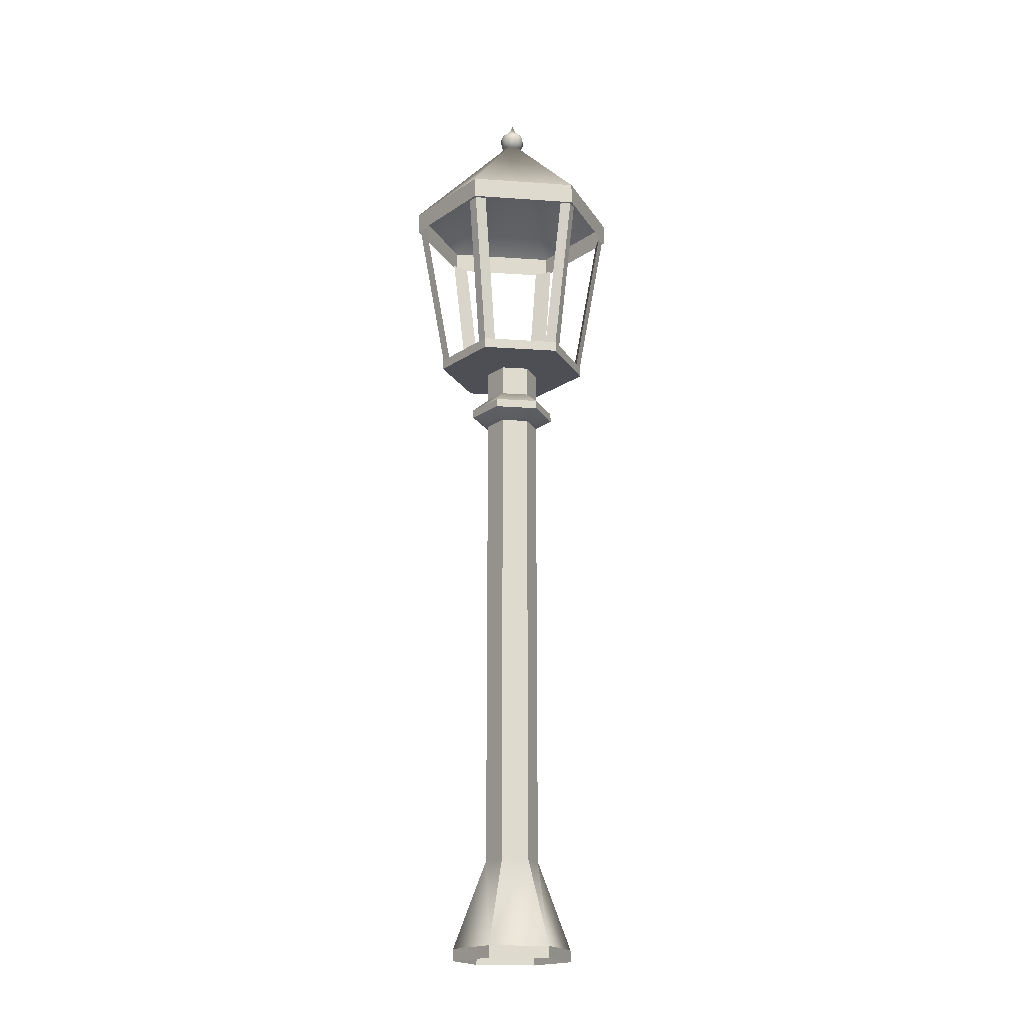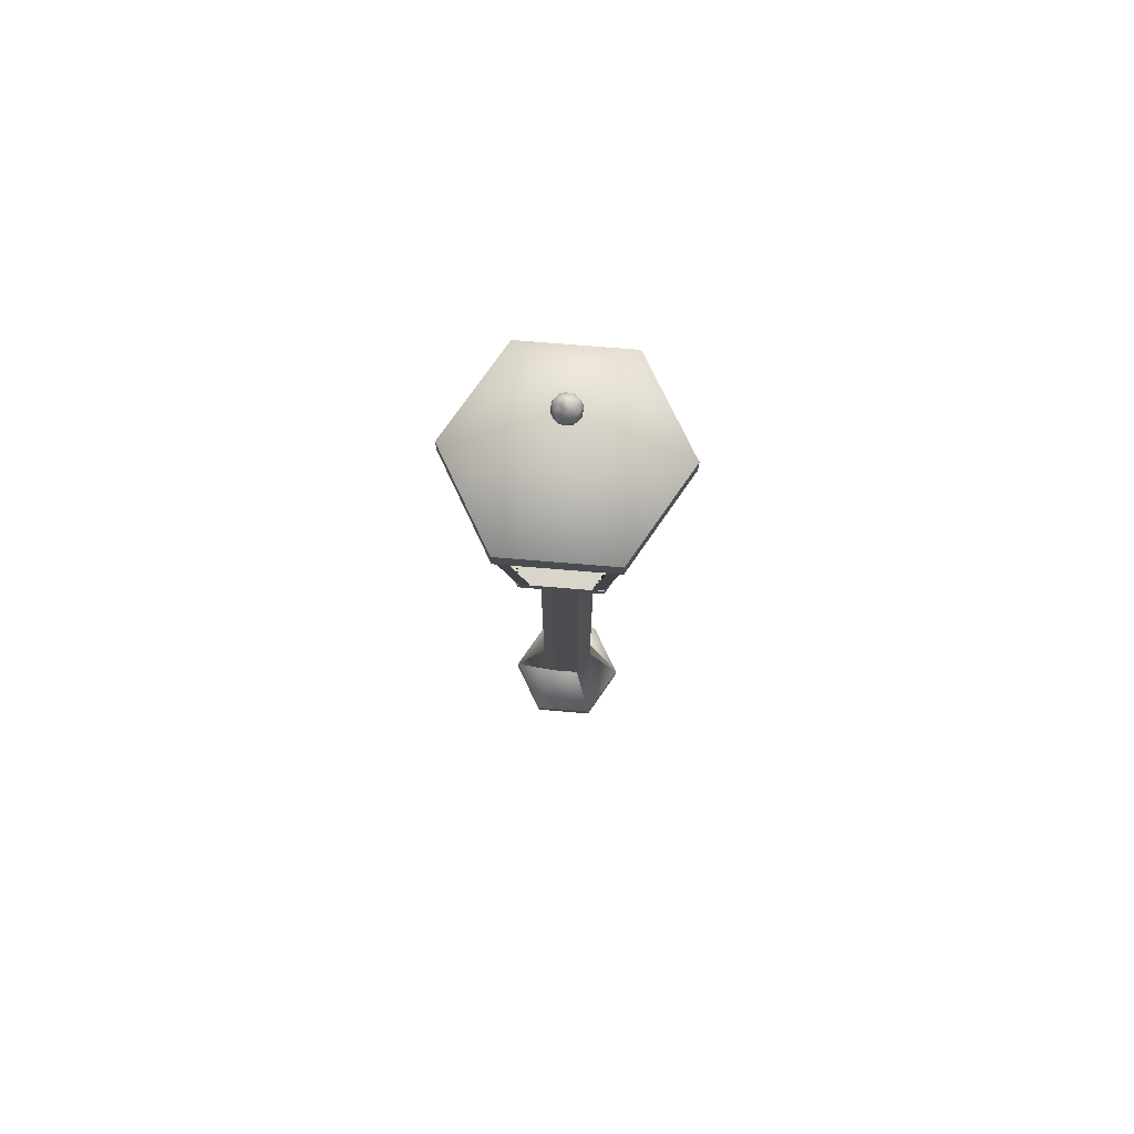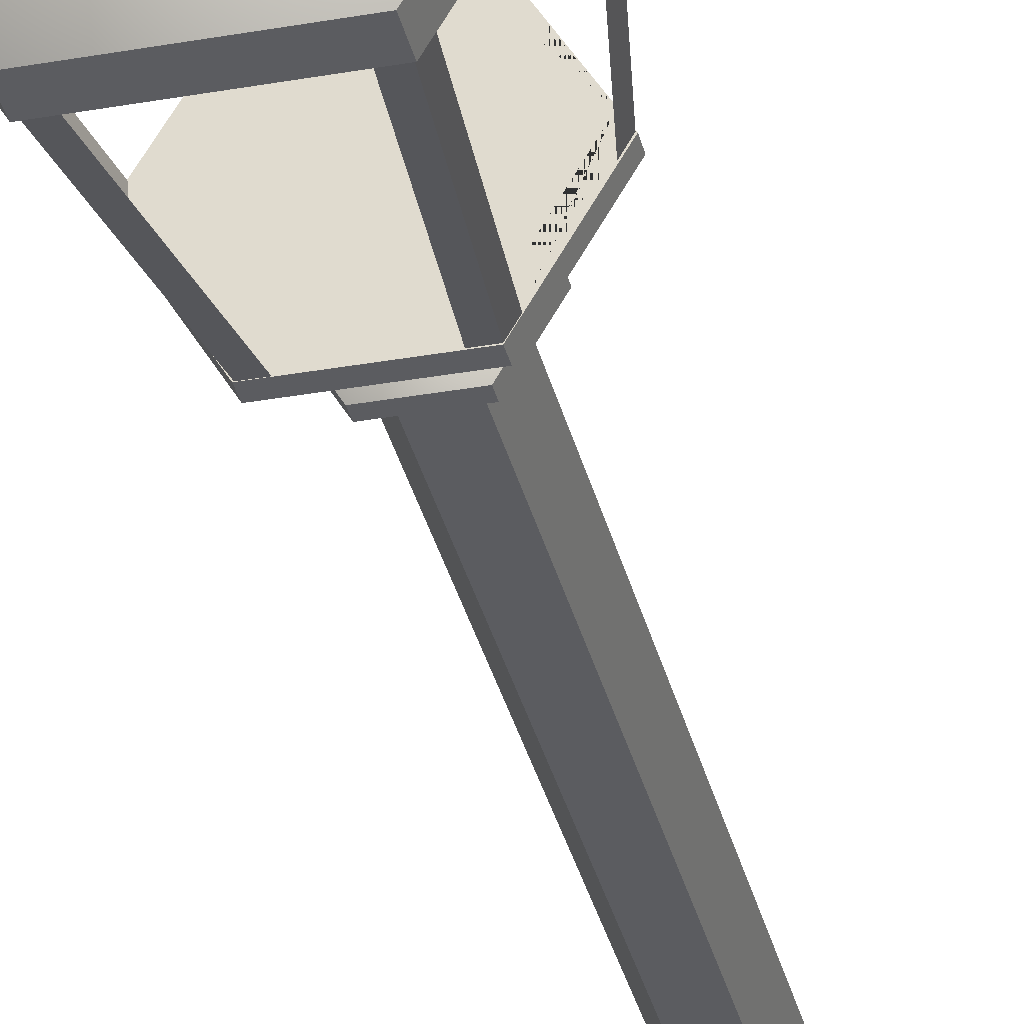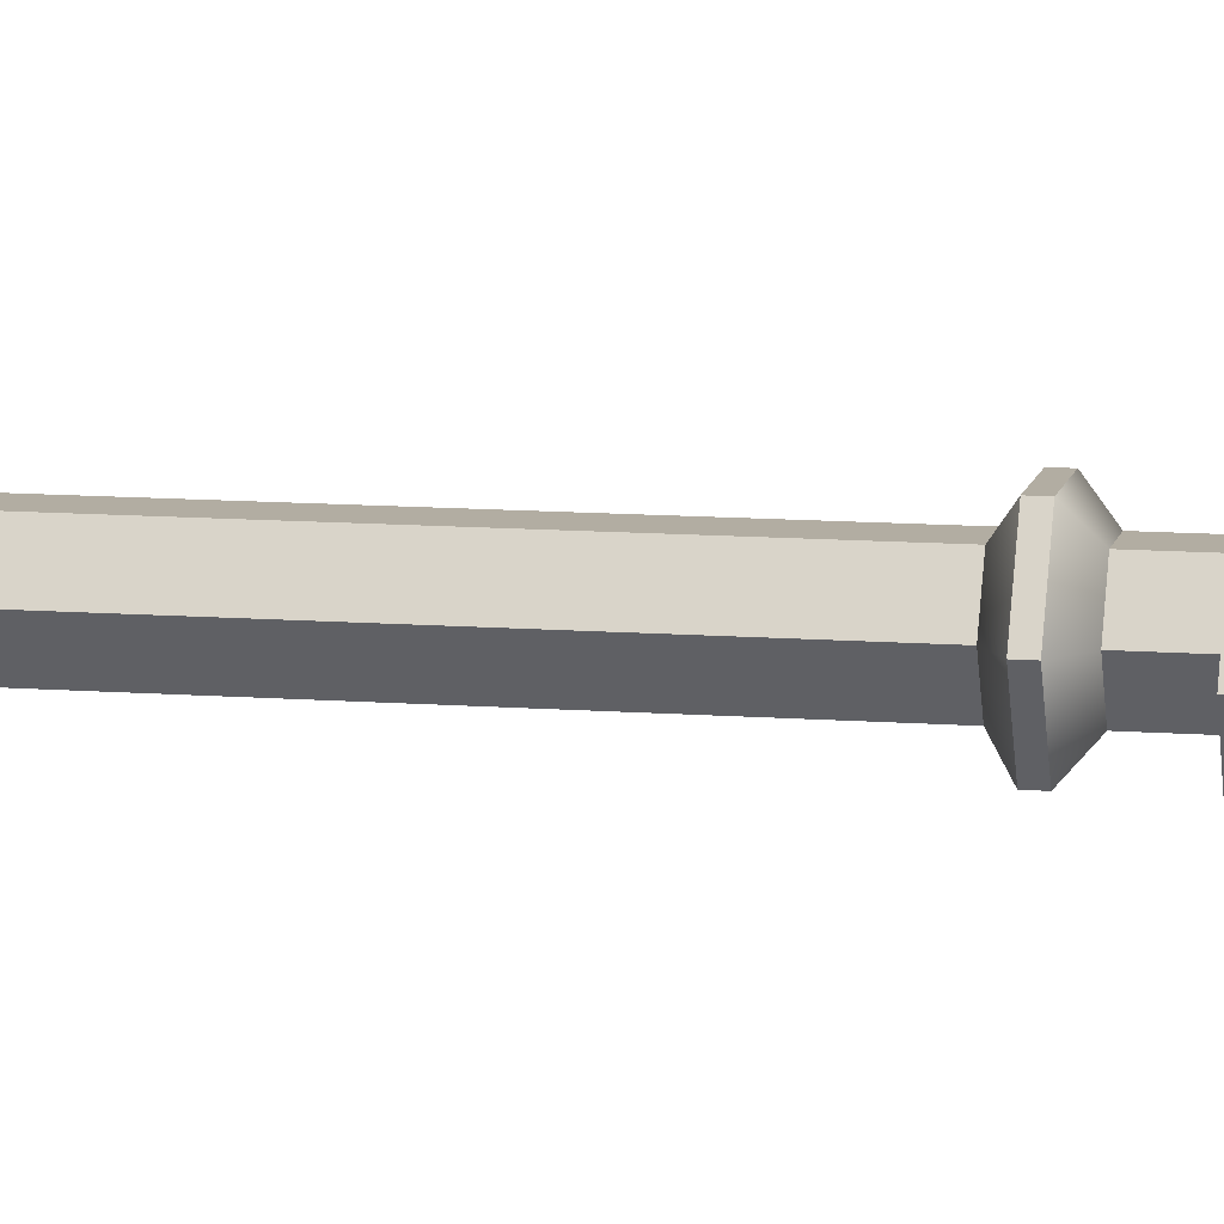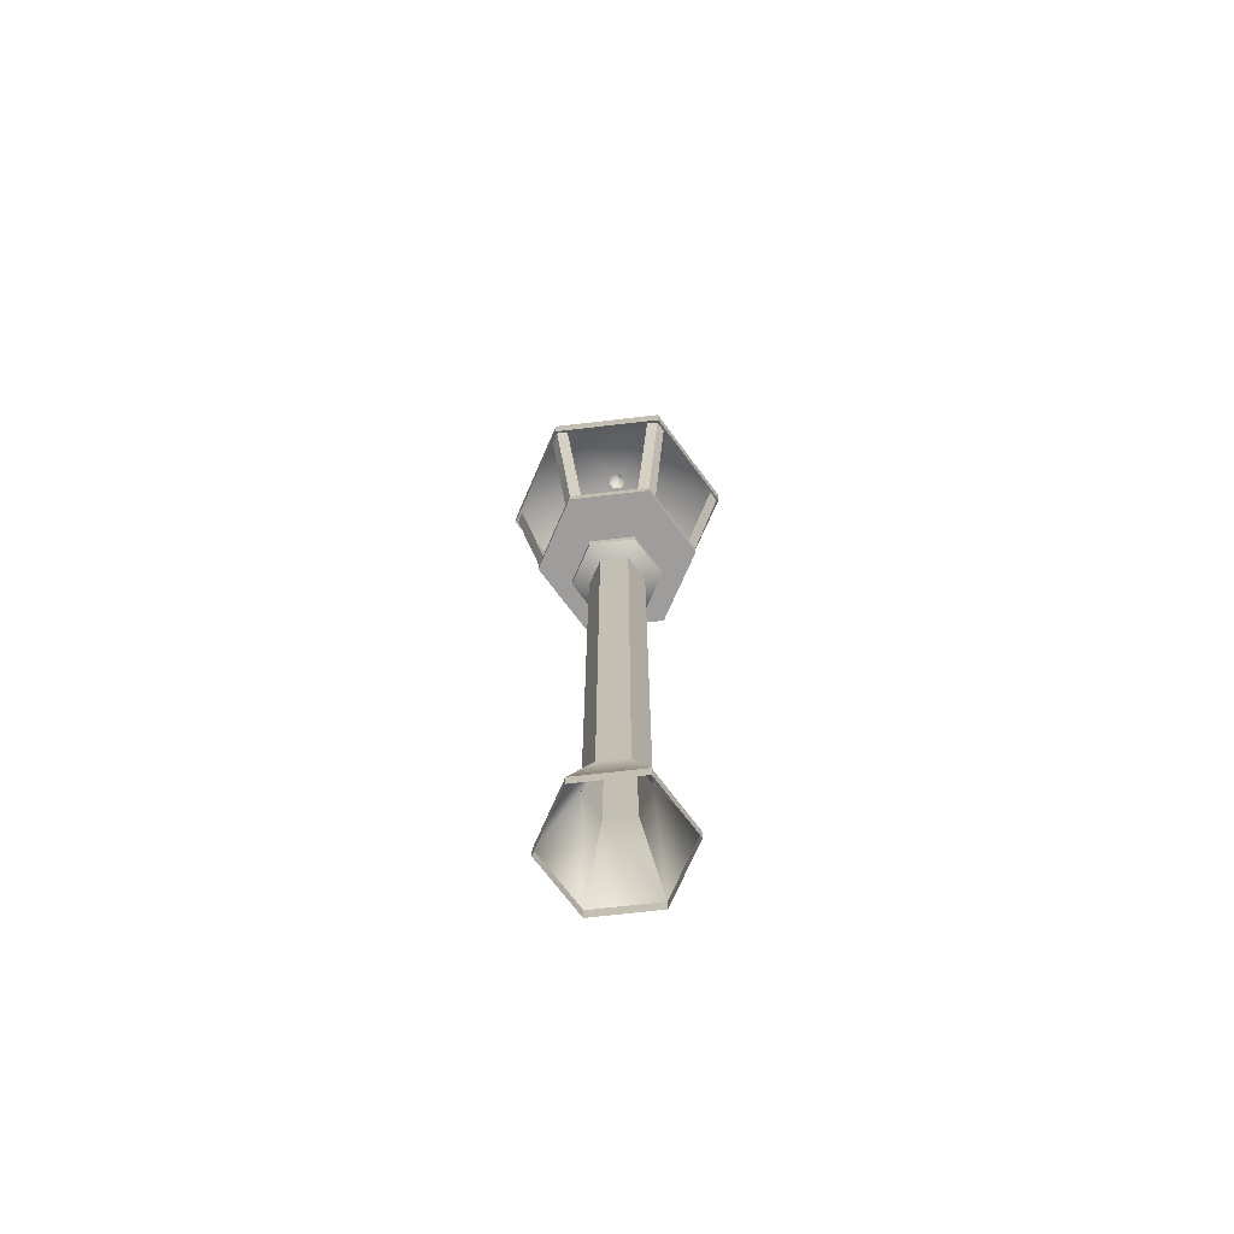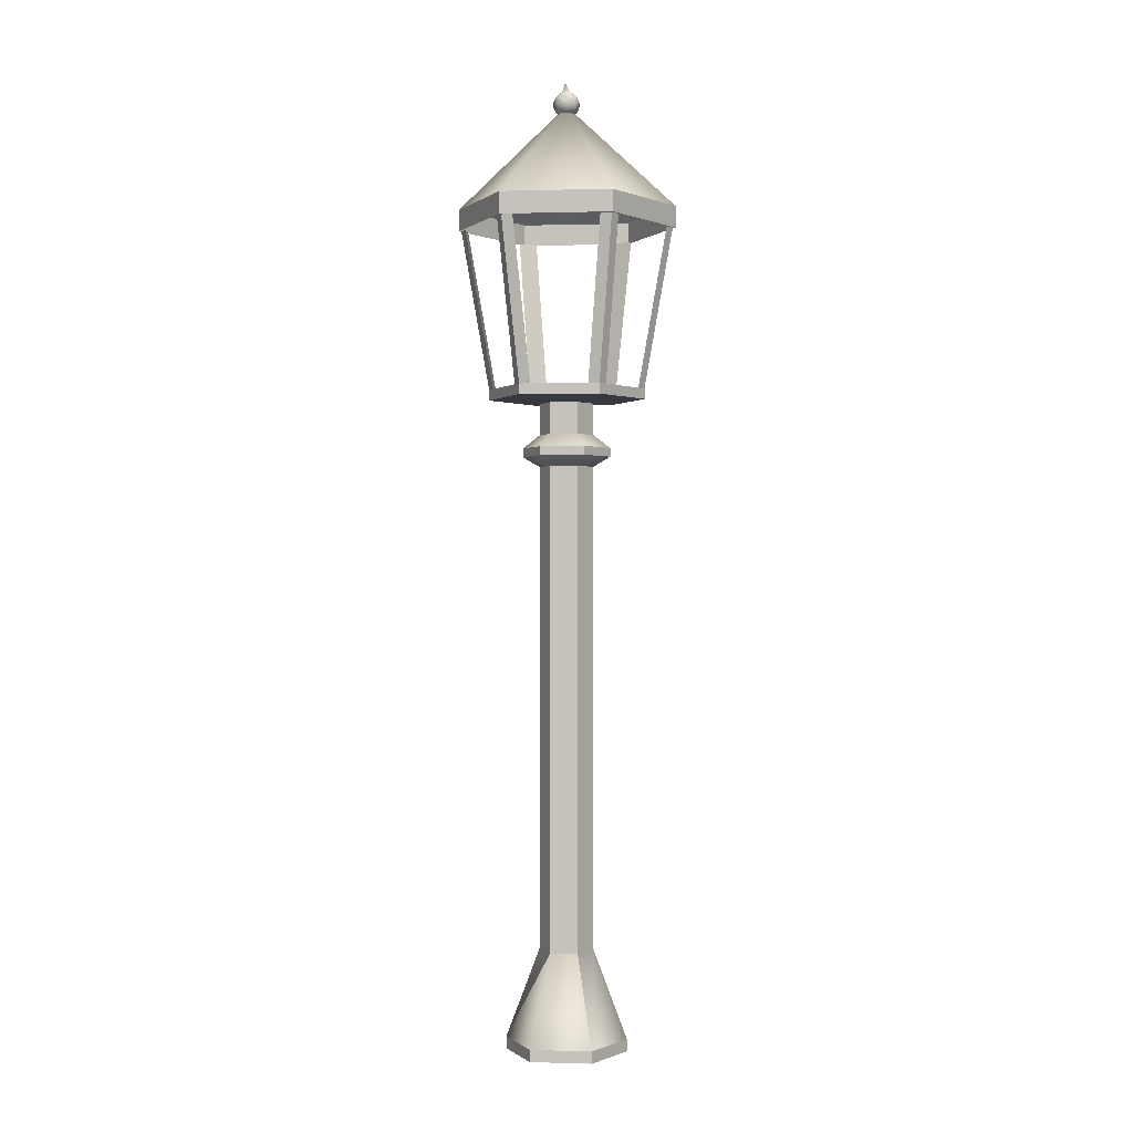
<metadata>
{"format":"obj","ext":"obj","renderer":"f3d","projection":"perspective","resolution":1024,"background":"white","views":[{"elev":-18.3,"azim":52.2,"up":"+Y"},{"elev":74.7,"azim":-175.3,"up":"+Y"},{"elev":-34.6,"azim":-166.7,"up":"+Z"},{"elev":10.6,"azim":101.2,"up":"+Z"},{"elev":-70.4,"azim":-113.4,"up":"+Y"},{"elev":-0.0,"azim":-173.8,"up":"+Y"}]}
</metadata>
<code>
g default
v 175.8 0.9429 -21.55
v 188.3 0.9429 0
v 175.8 0.9429 21.55
v 150.9 0.9429 21.55
v 168.9 42.4 -9.654
v 175.8 5.857 -21.55
v 150.9 5.857 -21.55
v 157.8 42.4 -9.654
v 188.3 5.857 0
v 138.5 5.857 0
v 152.2 42.4 0
v 157.8 42.4 -9.654
v 175.8 5.857 21.55
v 150.9 5.857 21.55
v 157.8 42.4 9.654
v 168.9 42.4 9.654
v 157.8 42.4 9.654
v 168.9 42.4 -9.654
v 174.5 42.4 0
v 168.9 42.4 9.654
v 152.2 240.2 0
v 157.8 240.2 -9.654
v 157.8 240.2 9.654
v 168.9 240.2 -9.654
v 174.5 240.2 0
v 168.9 240.2 9.654
v 185.1 337.5 -37.89
v 179.3 272 -27.89
v 141.7 337.5 37.89
v 147.4 272 27.88
v 162.5 386 -4.607
v 159.7 386 -2.847
v 160.7 386.8 -4.294
v 161.1 384.7 -2.613
v 160.5 388.7 -4.607
v 158.2 387.1 0
v 159.1 385.6 -1.014
v 158.4 388.7 -2.481
v 162.1 384.8 -3.274
v 163.4 388.7 -5.547
v 159.7 391.4 -2.847
v 165.7 387.1 -4.607
v 164.4 385.6 -4.294
v 158.2 390.4 0
v 160.7 390.7 -4.294
v 162.5 391.4 -4.607
v 158.1 388.7 1.014
v 161.2 384.8 2.738
v 159.4 385.8 2.481
v 160 384.8 0.6887
v 158.8 388.7 2.847
v 165.7 390.4 -4.607
v 159.1 391.8 -1.014
v 165.6 384.8 -2.743
v 167.4 385.8 -2.481
v 166.8 384.7 -0.6561
v 161.9 393.4 -2.481
v 166.7 388.7 -4.294
v 161.1 387.1 4.607
v 160.2 393.1 0
v 159.4 391.6 2.481
v 168 388.7 -2.847
v 164.4 391.8 -4.294
v 160.1 388.7 4.294
v 164.8 393.1 -2.847
v 164.7 384.8 3.274
v 164.3 386 4.607
v 161.1 390.4 4.607
v 162.4 385.6 4.294
v 168.5 387.1 0
v 167.1 386 2.847
v 165.7 384.7 2.609
v 167.4 391.6 -2.481
v 161.8 393.8 1.014
v 162 393.1 2.847
v 163.4 388.7 5.547
v 165 393.8 -1.014
v 168.7 388.7 -1.014
v 167.7 385.6 1.014
v 166 386.8 4.294
v 168.5 390.4 0
v 163.9 397.7 0
v 168.4 388.7 2.481
v 166.6 393.1 0
v 166.2 388.7 4.607
v 162.4 391.8 4.294
v 164.3 391.4 4.607
v 164.9 393.4 2.481
v 167.7 391.8 1.014
v 167.1 391.4 2.847
v 166 390.7 4.294
v 154.4 244.3 -15.61
v 145.3 244.3 0
v 145.3 247.8 0
v 154.4 247.8 -15.61
v 157.8 240.2 -9.654
v 172.4 244.3 -15.61
v 168.9 240.2 -9.654
v 172.4 247.8 -15.61
v 147.2 267.7 -27.98
v 131.1 267.7 0
v 131.1 272 0
v 147.2 272 -27.98
v 168.9 253.2 -9.654
v 157.8 253.2 -9.654
v 154.4 244.3 15.61
v 154.4 247.8 15.61
v 179.5 267.7 -27.98
v 179.5 272 -27.98
v 152.2 253.2 0
v 152.2 266.1 0
v 157.8 266.1 -9.654
v 157.8 253.2 -9.654
v 181.4 244.3 0
v 181.4 247.8 0
v 168.9 240.2 9.654
v 172.4 244.3 15.61
v 157.8 240.2 9.654
v 157.8 253.2 9.654
v 157.8 266.1 9.654
v 146 337.6 -37.79
v 151.7 272 -27.77
v 147.2 267.7 27.98
v 147.2 272 27.98
v 172.4 247.8 15.61
v 157.8 253.2 9.654
v 168.9 253.2 9.654
v 168.9 253.2 -9.654
v 168.9 266.1 -9.654
v 174.5 266.1 0
v 174.5 253.2 0
v 168.9 266.1 9.654
v 168.9 253.2 9.654
v 142.6 337.6 -37.77
v 141.5 337.5 -37.75
v 140.9 337.6 -36.81
v 141.8 337.6 -37.34
v 195.7 267.7 0
v 195.7 272 0
v 141 337.6 -38.76
v 118.6 337.6 0
v 118.6 346.5 0
v 141 346.5 -38.76
v 120.3 337.6 -0.791
v 119.8 337.5 0.1715
v 120.3 337.6 1.134
v 120.3 337.6 0
v 179.5 267.7 27.98
v 179.5 272 27.98
v 185.7 337.6 -38.76
v 185.7 346.5 -38.76
v 185.6 337.6 -36.95
v 184 337.6 -37.91
v 184.9 337.6 -37.35
v 141 337.6 38.76
v 141 346.5 38.76
v 180.4 337.6 37.71
v 174.7 272 27.69
v 141.1 337.6 36.94
v 142.8 337.6 37.9
v 141.8 337.6 37.35
v 208.1 337.6 0
v 208.1 346.5 0
v 159.8 384.8 -0.3539
v 206.4 337.6 0.8113
v 207 337.5 -0.1513
v 206.4 337.6 -1.114
v 206.4 337.6 0
v 185.7 337.6 38.76
v 185.7 346.5 38.76
v 159.8 384.9 0
v 164.7 384.7 -3.295
v 162.1 384.7 3.295
v 167 384.9 0
v 166.9 384.8 0.3371
v 183.8 337.6 37.7
v 184.9 337.5 37.68
v 185.5 337.6 36.73
v 184.8 337.6 37.14
v 147.2 272 -27.74
v 145 272 -23.85
v 139.2 337.6 -33.87
v 142.7 337.6 -35.88
v 122 337.6 -3.743
v 133.6 272 -3.743
v 131.3 272 0.1715
v 122 337.6 0
v 122 337.6 4.086
v 133.6 272 4.086
v 174.8 272 -27.91
v 180.6 337.6 -37.93
v 181.6 272 -24
v 187.3 337.6 -34.02
v 184.1 337.6 -35.9
v 139.4 337.6 34.01
v 145.2 272 23.99
v 142.6 337.6 35.89
v 146.2 337.6 37.92
v 151.9 272 27.9
v 195.4 272 -0.1513
v 193.2 272 -4.066
v 204.7 337.6 -4.066
v 193.2 272 3.763
v 204.7 337.6 3.763
v 204.7 337.6 0
v 184 337.6 35.68
v 187.2 337.6 33.8
v 181.4 272 23.78
v 179.2 272 27.67
v 161.6 384.9 -3.104
v 165.2 384.9 -3.12
v 161.6 384.9 3.107
v 165.2 384.9 3.118
v 138.5 0.9429 0
v 150.9 0.9429 -21.55
g polySurface1
f 5 6 7 8
f 2 1 6 9
f 7 10 11 12 8
f 4 3 13 14
f 3 2 9 13
f 15 14 13 16
f 10 14 15 17 11
f 9 6 5 18 19
f 13 9 19 20 16
f 11 21 22 12
f 17 23 21 11
f 18 24 25 19
f 19 25 26 20
f 27 28 190 191 153
f 29 30 199 198 160
f 32 33 31 39 210 34
f 32 34 164 37
f 35 33 32 38
f 32 37 36 38
f 31 33 35 40
f 39 31 43 172
f 35 38 41 45
f 42 43 31 40
f 44 38 36 47
f 46 40 35 45
f 41 38 44 53
f 48 49 50
f 36 49 51 47
f 46 45 41 57
f 42 40 52 58
f 44 47 51 61
f 52 40 46 63
f 54 55 56
f 51 49 59 64
f 41 53 60 57
f 60 53 44 61
f 62 55 42 58
f 65 63 46 57
f 62 58 52 73
f 66 67 69 173
f 52 63 65 73
f 51 64 68 61
f 59 69 67 76
f 70 55 62 78
f 71 72 175 79
f 68 64 59 76
f 57 60 74 82
f 60 61 75 74
f 77 65 57 82
f 71 79 70 83
f 75 61 68 86
f 71 80 67 66 213 72
f 81 78 62 73
f 70 78 81 83
f 84 73 65 77
f 67 80 85 76
f 85 80 71 83
f 68 76 87 86
f 81 73 84 89
f 74 75 88 82
f 75 86 87 88
f 87 76 85 91
f 88 84 77 82
f 90 83 81 89
f 85 83 90 91
f 90 89 84 88
f 90 88 87 91
f 92 93 94 95
f 96 92 97 98
f 97 92 95 99
f 100 101 102 103
f 104 99 95 105
f 93 106 107 94
f 108 100 103 109
f 110 111 112 113
f 114 97 99 115
f 116 117 106 118
f 119 120 111 110
f 121 122 180 135 134
f 101 123 124 102
f 106 117 125 107
f 126 107 125 127
f 128 129 130 131
f 117 114 115 125
f 131 130 132 133
f 134 135 136 137
f 138 108 109 139
f 140 141 142 143
f 144 145 146 147
f 123 148 149 124
f 150 140 143 151
f 148 138 139 149
f 152 27 153 154
f 141 155 156 142
f 157 158 209 177 176
f 159 29 160 161
f 93 92 96 22 21
f 162 150 151 163
f 95 94 110 113 105
f 106 93 21 23 118
f 165 166 167 168
f 155 169 170 156
f 36 37 164 171 50 49
f 172 43 42 55 54 211
f 97 114 25 24 98
f 173 69 59 49 48 212
f 174 56 55 70 79 175
f 94 107 126 119 110
f 169 162 163 170
f 176 177 178 179
f 115 99 104 128 131
f 114 117 116 26 25
f 136 135 180 181 182
f 122 121 183 182 181
f 125 115 131 133 127
f 184 185 186 145 144
f 185 184 187 188 189
f 146 145 186 189 188
f 192 193 194 191 190
f 193 192 28 27 152
f 195 196 30 29 159
f 196 195 197 198 199
f 12 22 96 98 24 18 5 8
f 167 166 200 201 202
f 203 204 205 202 201
f 204 203 200 166 165
f 113 112 129 128 104 105
f 158 157 206 207 208
f 178 177 209 208 207
f 129 112 111 120 132 130
f 133 132 120 119 126 127
f 108 138 148 123 101 100
f 20 26 116 118 23 17 15 16
f 109 103 122 190 28 139
f 142 156 212 48 50 171
f 163 151 211 54 56 174
f 28 192 201 200 203 208 139
f 208 209 158 199 149 139
f 143 142 171 164 34 210
f 199 30 196 189 102 124 149
f 189 186 185 181 180 122 103 102
f 170 163 174 175 72 213
f 151 143 210 39 172 211
f 156 170 213 66 173 212
f 203 201 192 190 122 181 185 189 196 199 158 208
f 214 4 14 10
f 1 215 7 6
f 215 214 10 7

</code>
